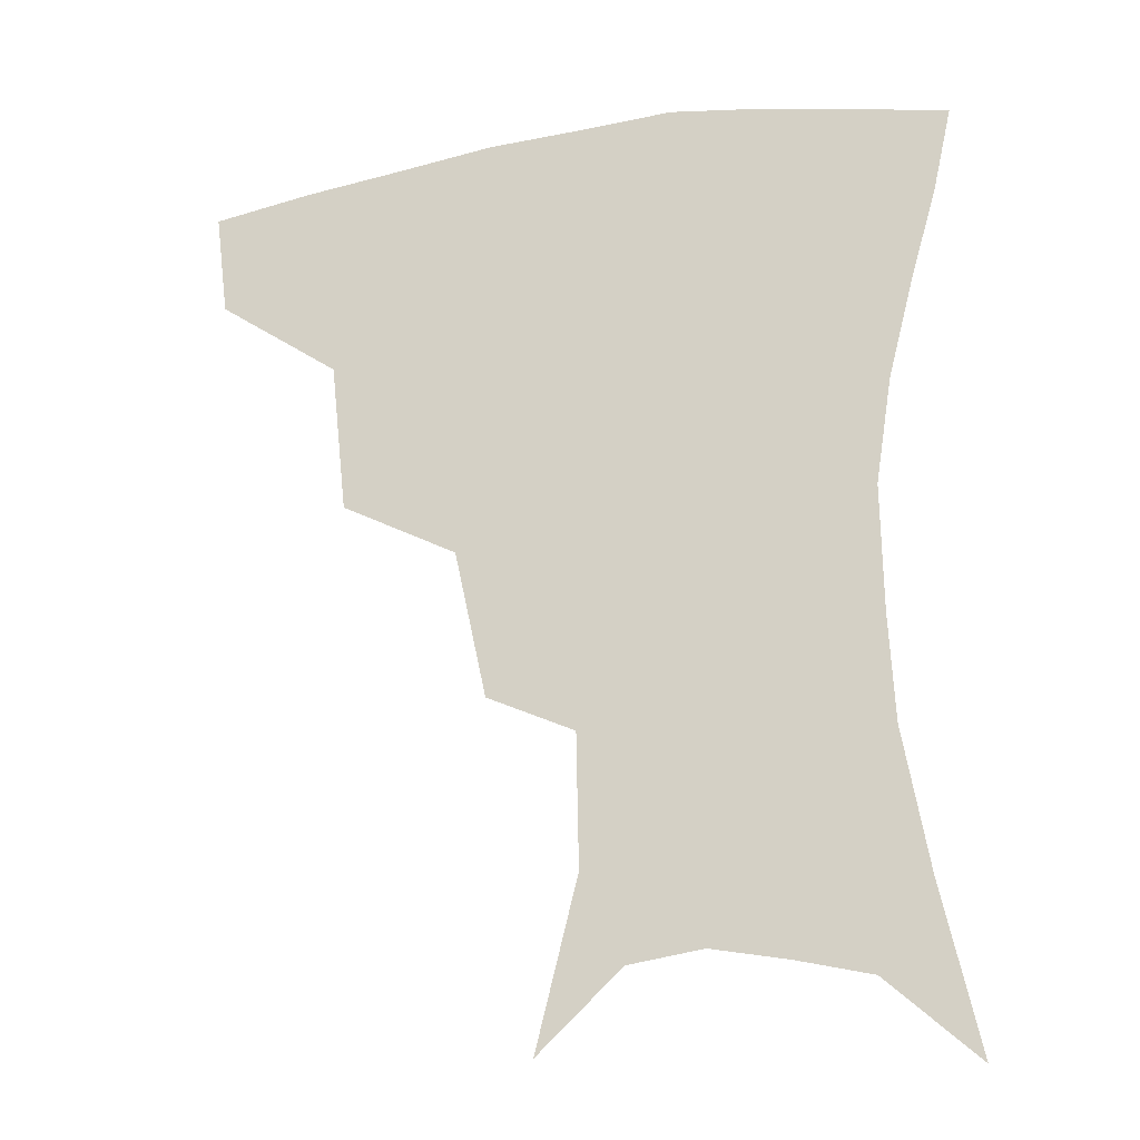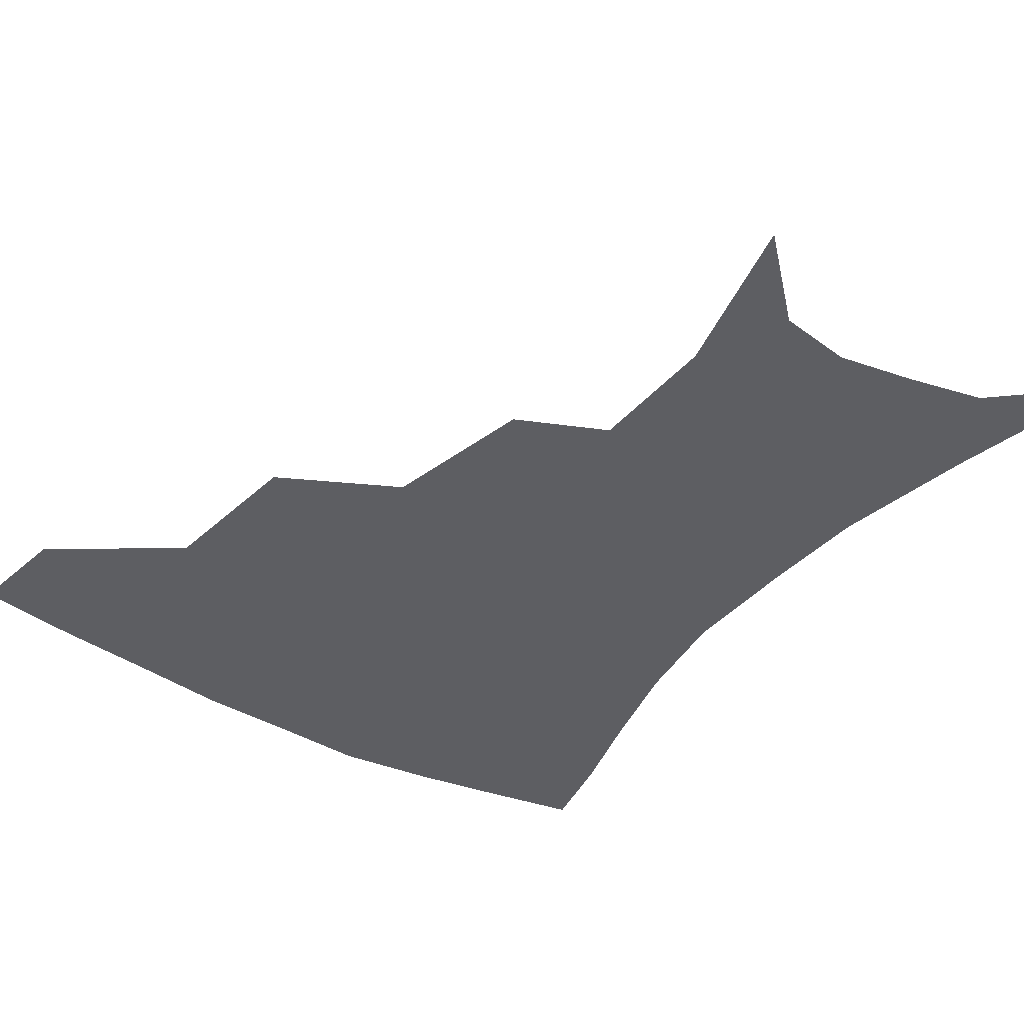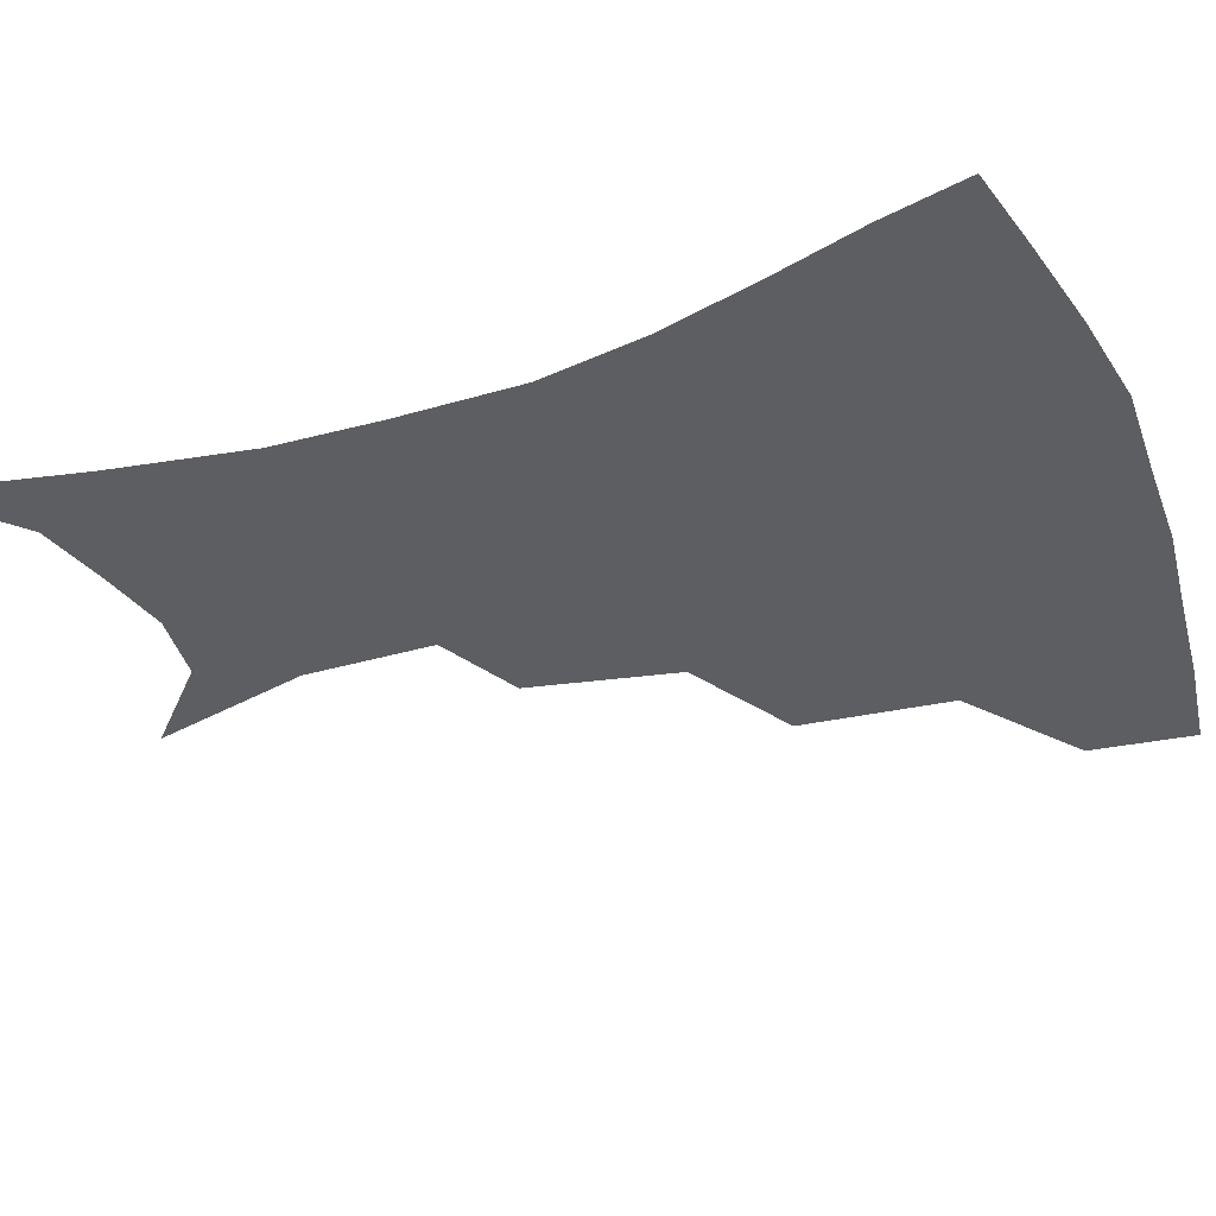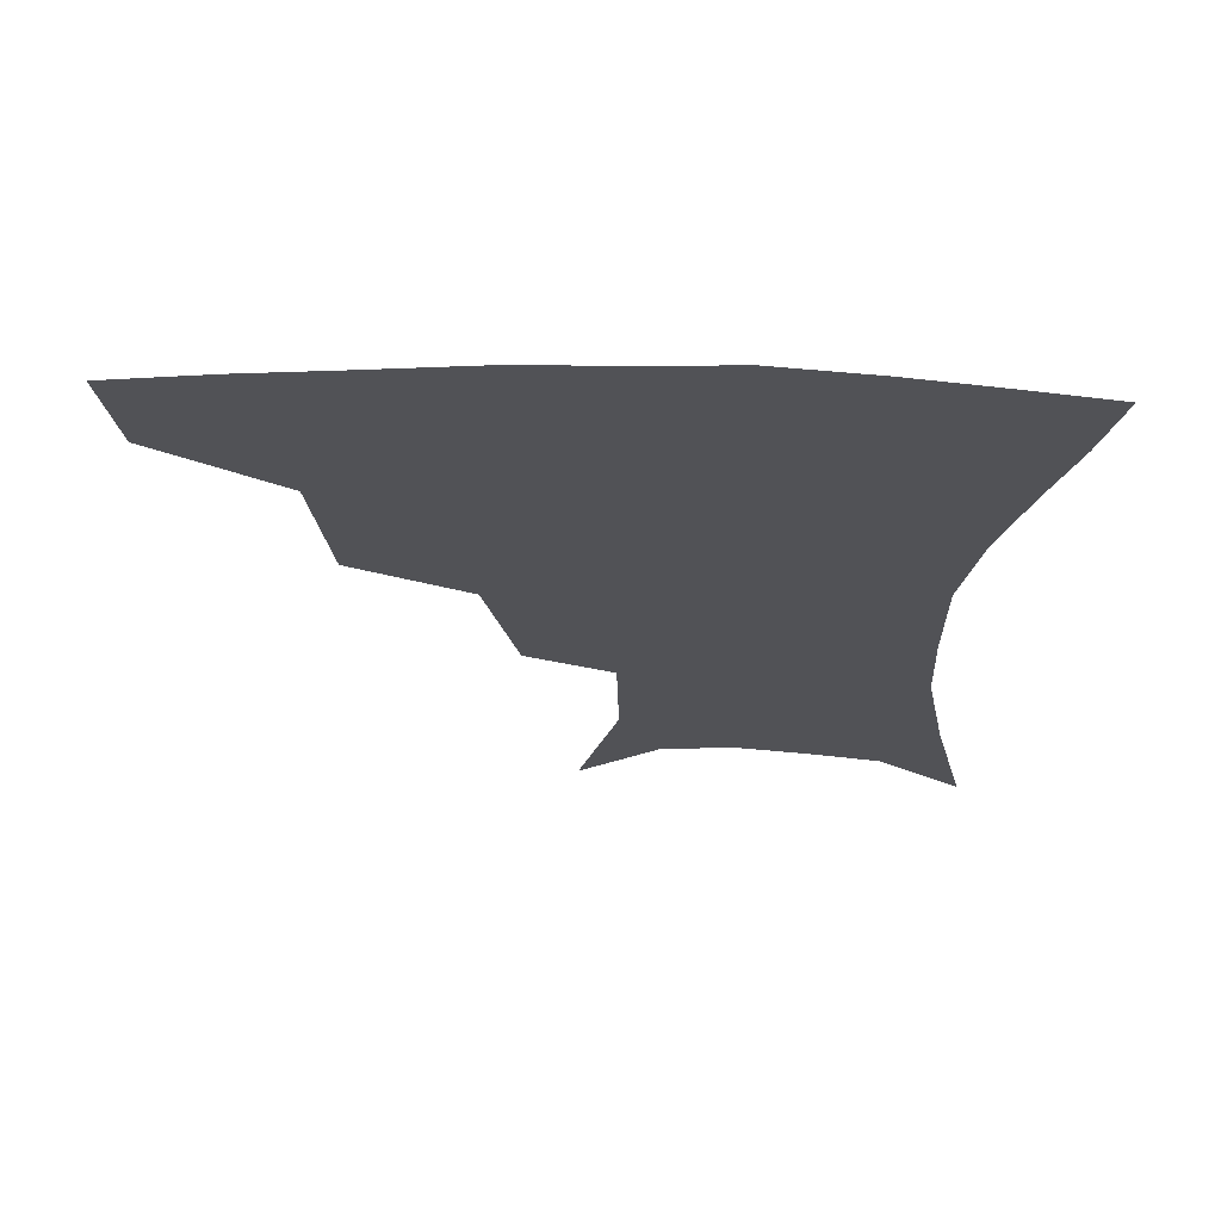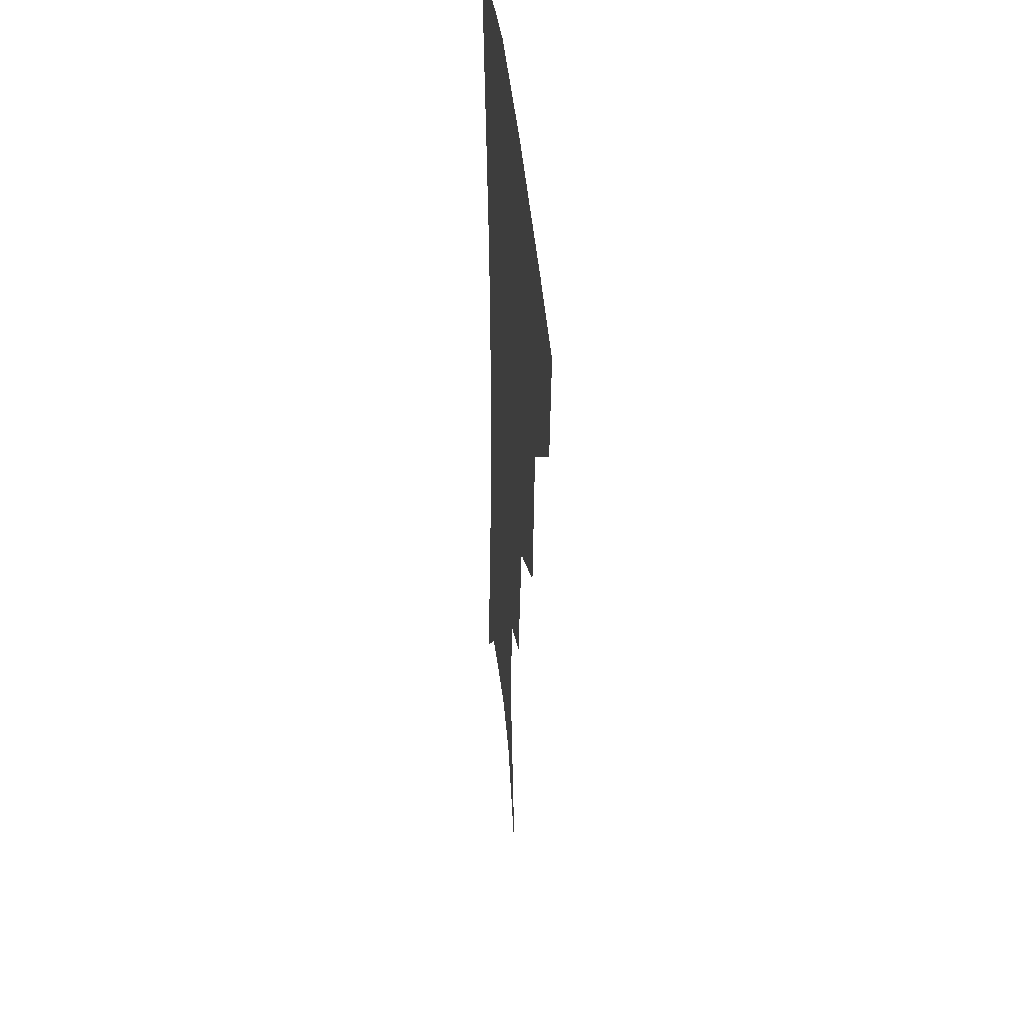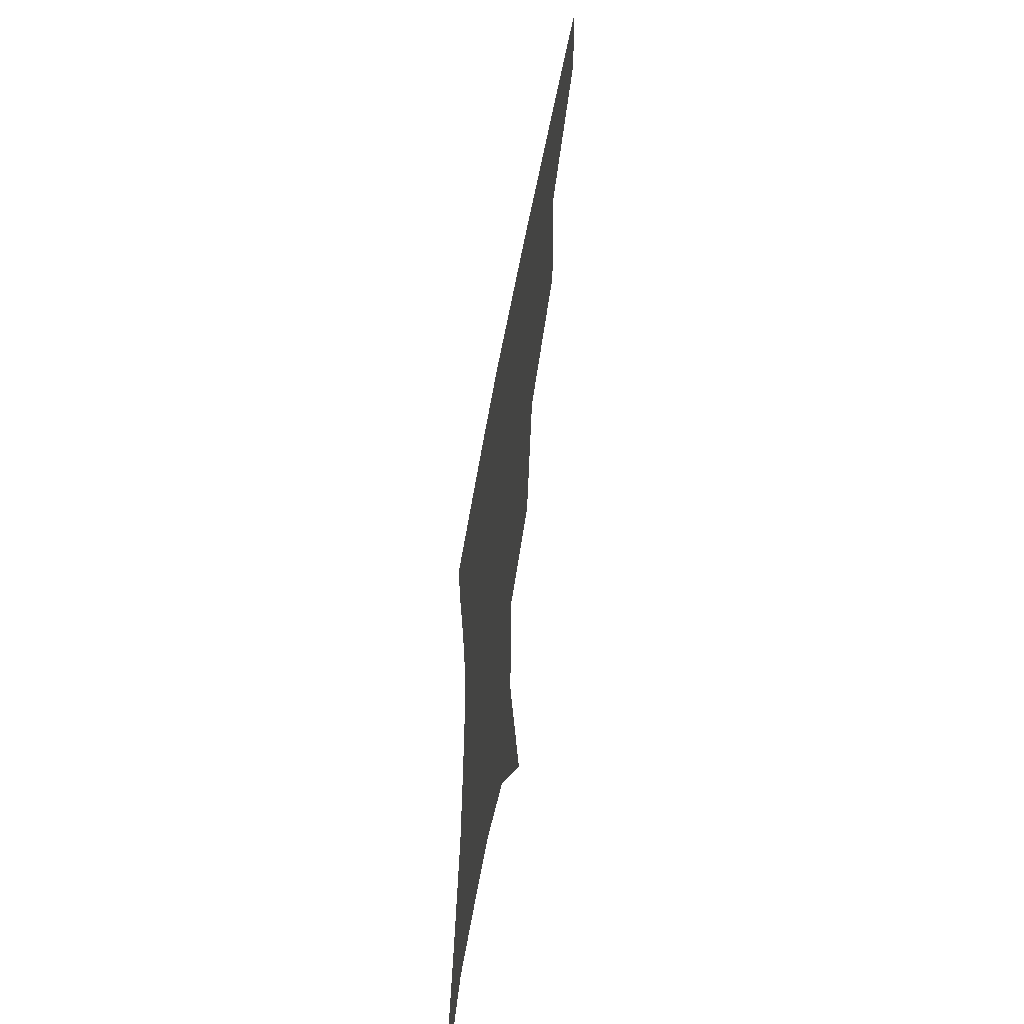
<metadata>
{"format":"obj","ext":"obj","renderer":"f3d","projection":"perspective","resolution":1024,"background":"white","views":[{"elev":-22.7,"azim":16.0,"up":"+Y"},{"elev":-39.2,"azim":-35.0,"up":"+Z"},{"elev":-37.3,"azim":111.6,"up":"+Z"},{"elev":68.7,"azim":1.3,"up":"+Y"},{"elev":36.9,"azim":-94.8,"up":"+Y"},{"elev":-57.1,"azim":-100.4,"up":"+Y"}]}
</metadata>
<code>
v 459.4 351.7 0
v 455.3 383.3 0
v 500.7 280 0
v 495.8 325.8 0
v 490.5 357.6 0
v 485.6 387.9 0
v 544.9 216.8 0
v 535.3 261.6 0
v 528.2 302.1 0
v 523.9 334.1 0
v 519.5 362.2 0
v 515.5 391.3 0
v 559.4 115.3 0
v 571.9 164.9 0
v 571.1 204.5 0
v 562.3 237.7 0
v 556.4 277.2 0
v 553.6 311.7 0
v 550.9 338.9 0
v 547.7 365.7 0
v 544.3 394.9 0
v 584.2 138.3 0
v 590 180.6 0
v 586.4 216.2 0
v 581.2 251.1 0
v 578.2 285.2 0
v 577.7 316.6 0
v 577 341.6 0
v 576.2 366.9 0
v 573.1 395.9 0
v 606.2 141.4 0
v 606.7 181.2 0
v 602.8 222.9 0
v 600.2 257.2 0
v 599.7 288.5 0
v 600.6 317.1 0
v 602 342.5 0
v 602.8 367.2 0
v 600.7 397.4 0
v 628.6 136.9 0
v 623.6 184.6 0
v 619.6 224.2 0
v 618.7 256.8 0
v 619.9 288 0
v 622.7 316 0
v 625.9 340.8 0
v 629.2 365.5 0
v 629.5 393.5 0
v 650.8 131.4 0
v 642.2 178.5 0
v 637.5 217.2 0
v 637.1 248.6 0
v 638.8 280.7 0
v 643 311.5 0
v 648.8 337.7 0
v 654.1 362.7 0
v 657.7 388.3 0
v 677.2 107.3 0
v 666.5 156.6 0
v 659.2 198.5 0
v 657.6 230.3 0
v 657.1 267.9 0
v 662 299.5 0
v 669.7 329.7 0
v 677.8 357.7 0
v 683.4 383.1 0
v 721 391 0
f 4 5 1
f 1 5 2
f 5 6 2
f 8 9 3
f 3 9 4
f 9 10 4
f 4 10 5
f 10 11 5
f 5 11 6
f 11 12 6
f 15 16 7
f 7 16 8
f 16 17 8
f 8 17 9
f 17 18 9
f 9 18 10
f 18 19 10
f 10 19 11
f 19 20 11
f 11 20 12
f 20 21 12
f 13 22 14
f 22 23 14
f 14 23 15
f 23 24 15
f 15 24 16
f 24 25 16
f 16 25 17
f 25 26 17
f 17 26 18
f 26 27 18
f 18 27 19
f 27 28 19
f 19 28 20
f 28 29 20
f 20 29 21
f 29 30 21
f 22 31 23
f 31 32 23
f 23 32 24
f 32 33 24
f 24 33 25
f 33 34 25
f 25 34 26
f 34 35 26
f 26 35 27
f 35 36 27
f 27 36 28
f 36 37 28
f 28 37 29
f 37 38 29
f 29 38 30
f 38 39 30
f 31 40 32
f 40 41 32
f 32 41 33
f 41 42 33
f 33 42 34
f 42 43 34
f 34 43 35
f 43 44 35
f 35 44 36
f 44 45 36
f 36 45 37
f 45 46 37
f 37 46 38
f 46 47 38
f 38 47 39
f 47 48 39
f 40 49 41
f 49 50 41
f 41 50 42
f 50 51 42
f 42 51 43
f 51 52 43
f 43 52 44
f 52 53 44
f 44 53 45
f 53 54 45
f 45 54 46
f 54 55 46
f 46 55 47
f 55 56 47
f 47 56 48
f 56 57 48
f 49 58 50
f 58 59 50
f 50 59 51
f 59 60 51
f 51 60 52
f 60 61 52
f 52 61 53
f 61 62 53
f 53 62 54
f 62 63 54
f 54 63 55
f 63 64 55
f 55 64 56
f 64 65 56
f 56 65 57
f 65 66 57

</code>
